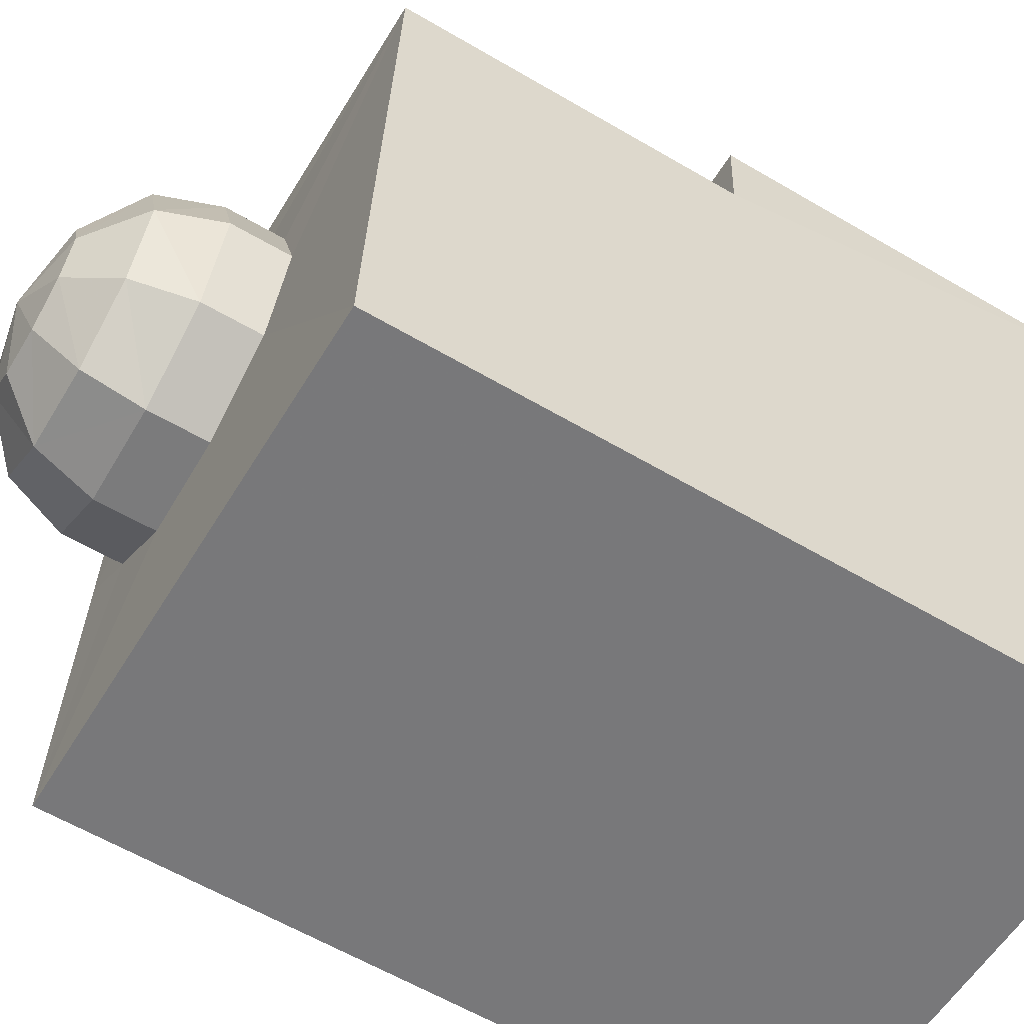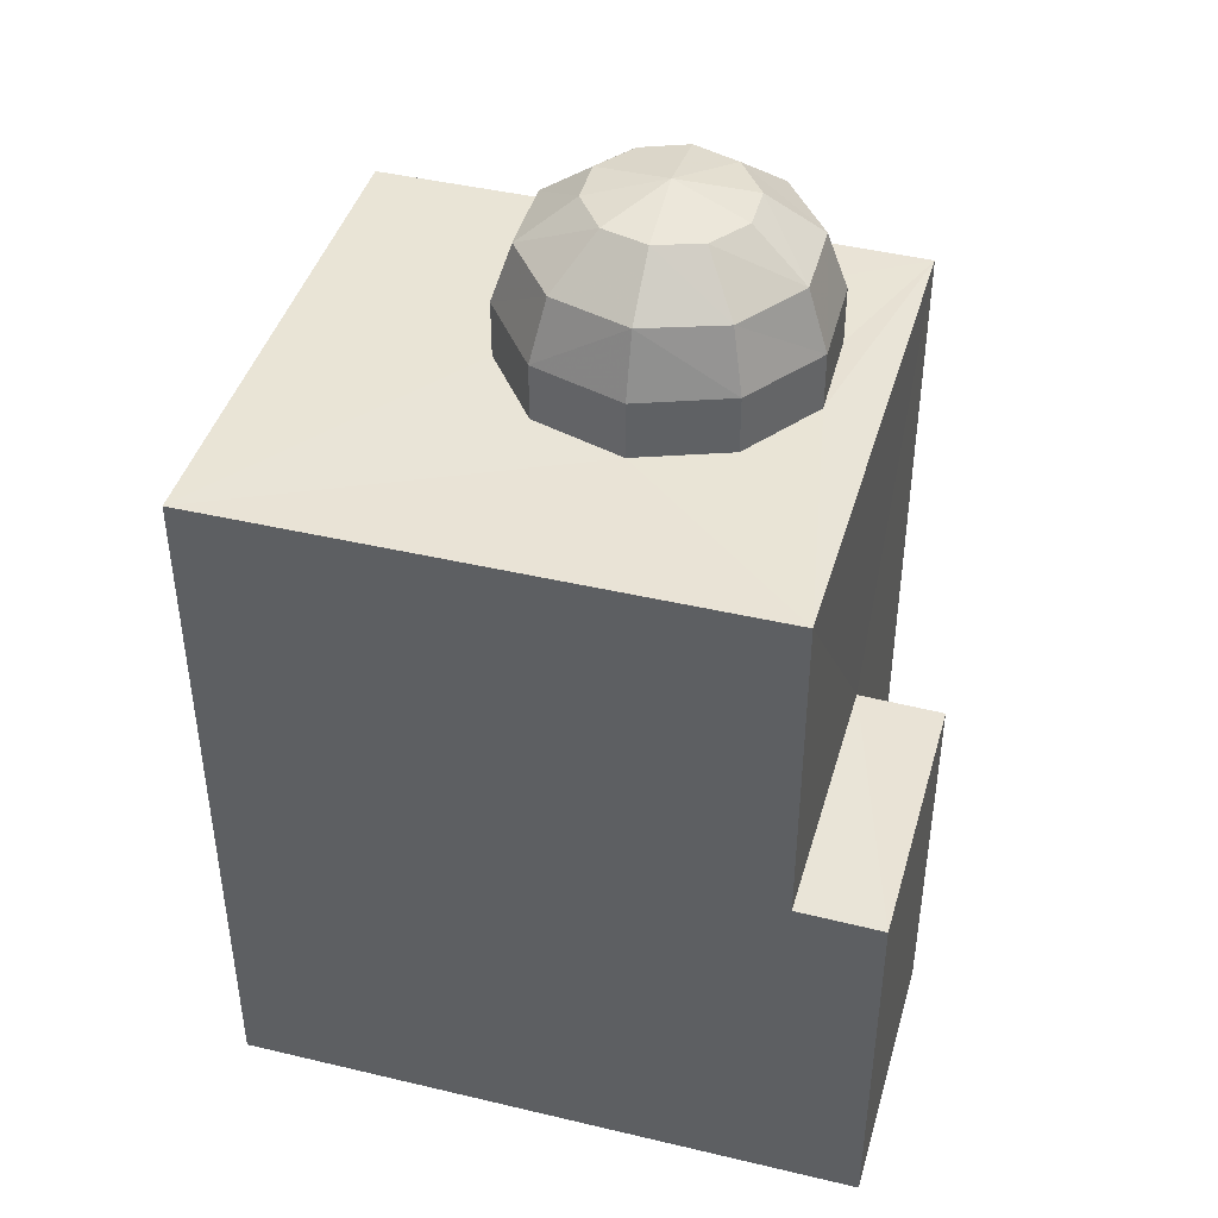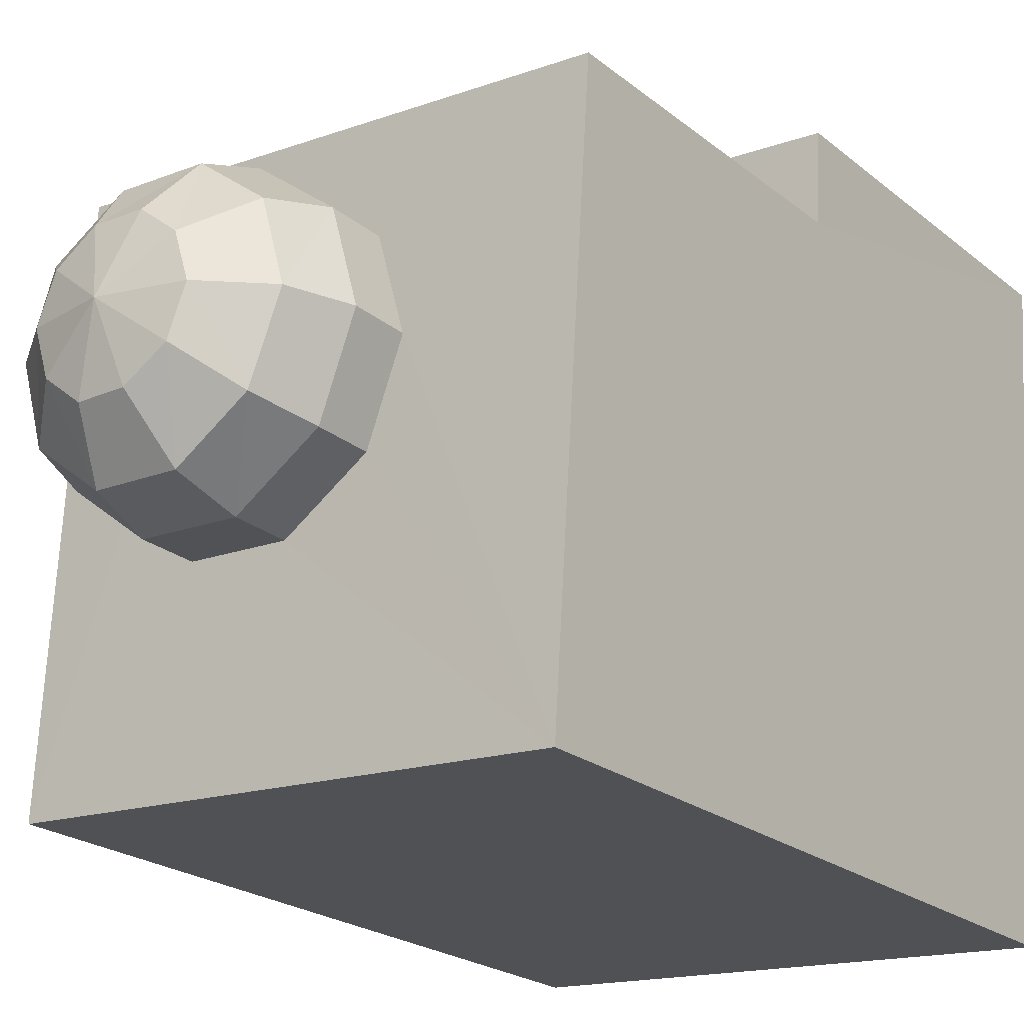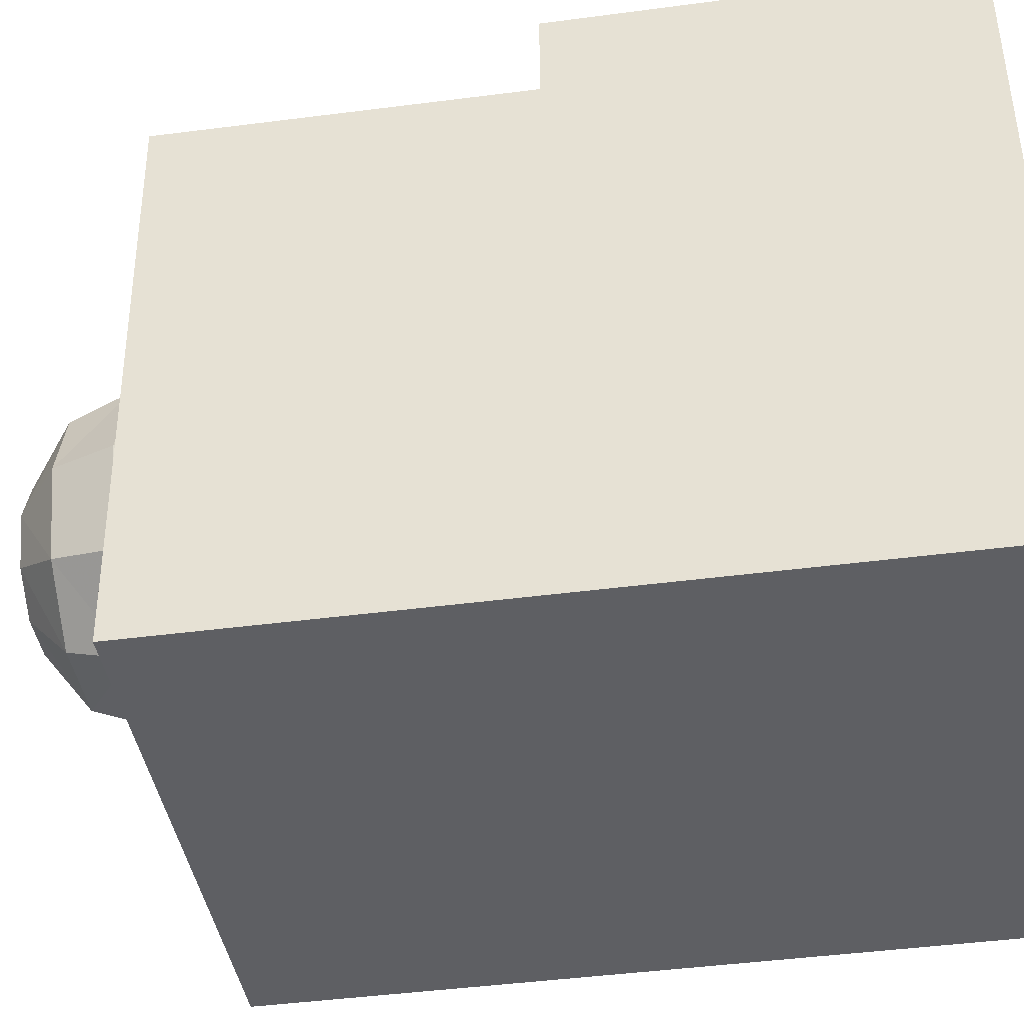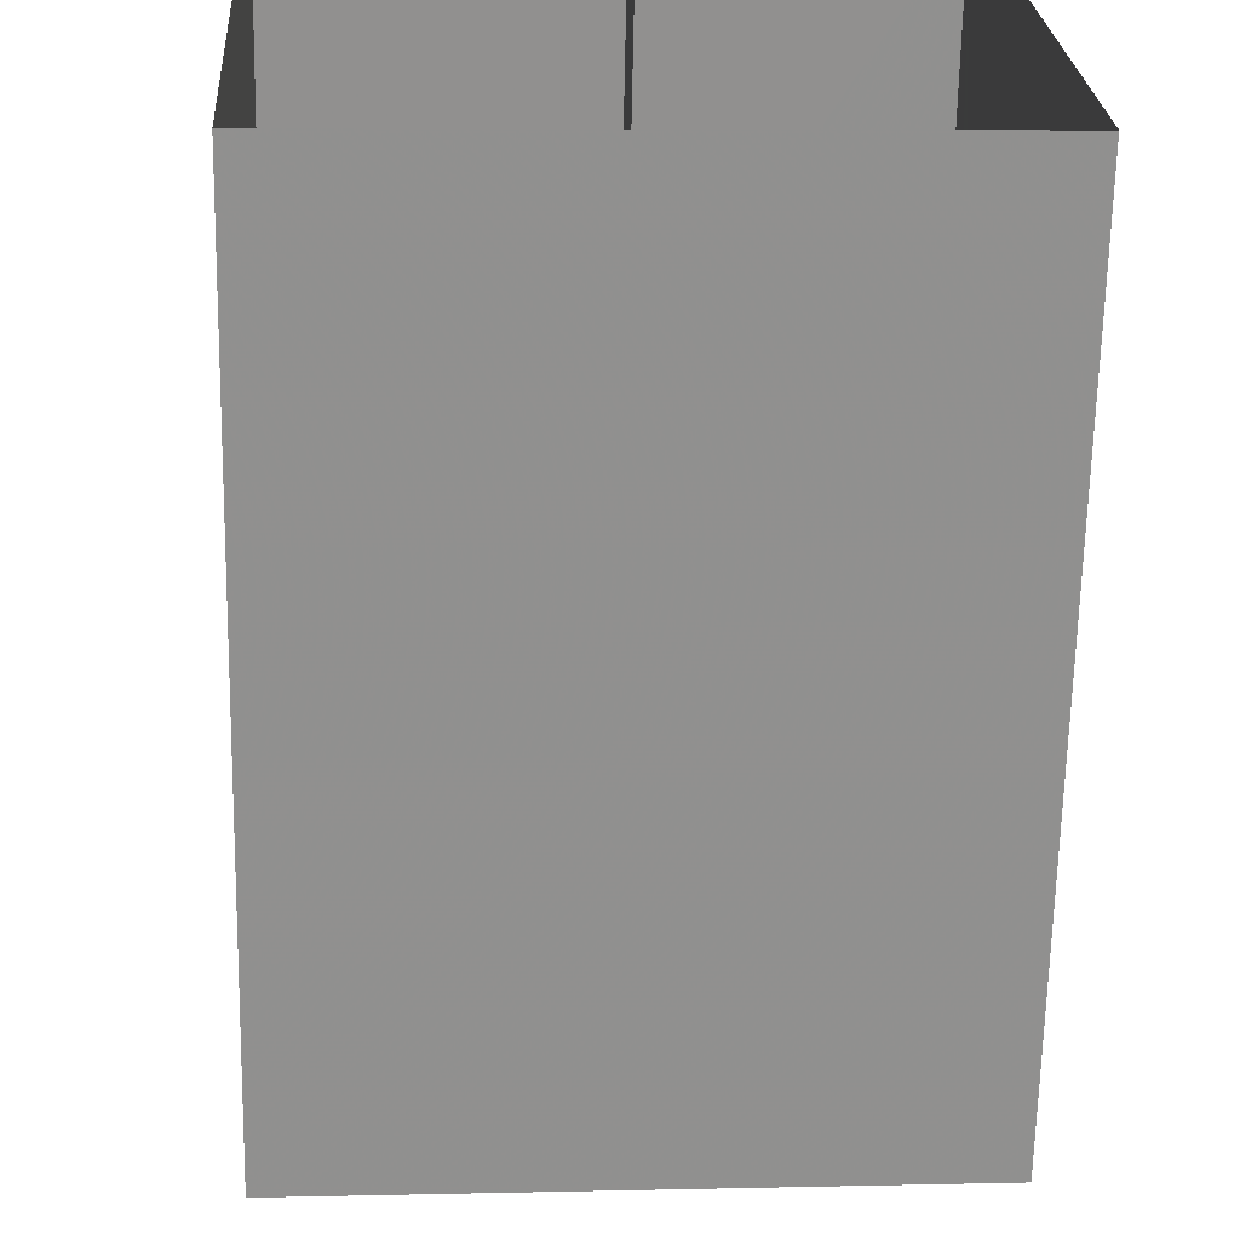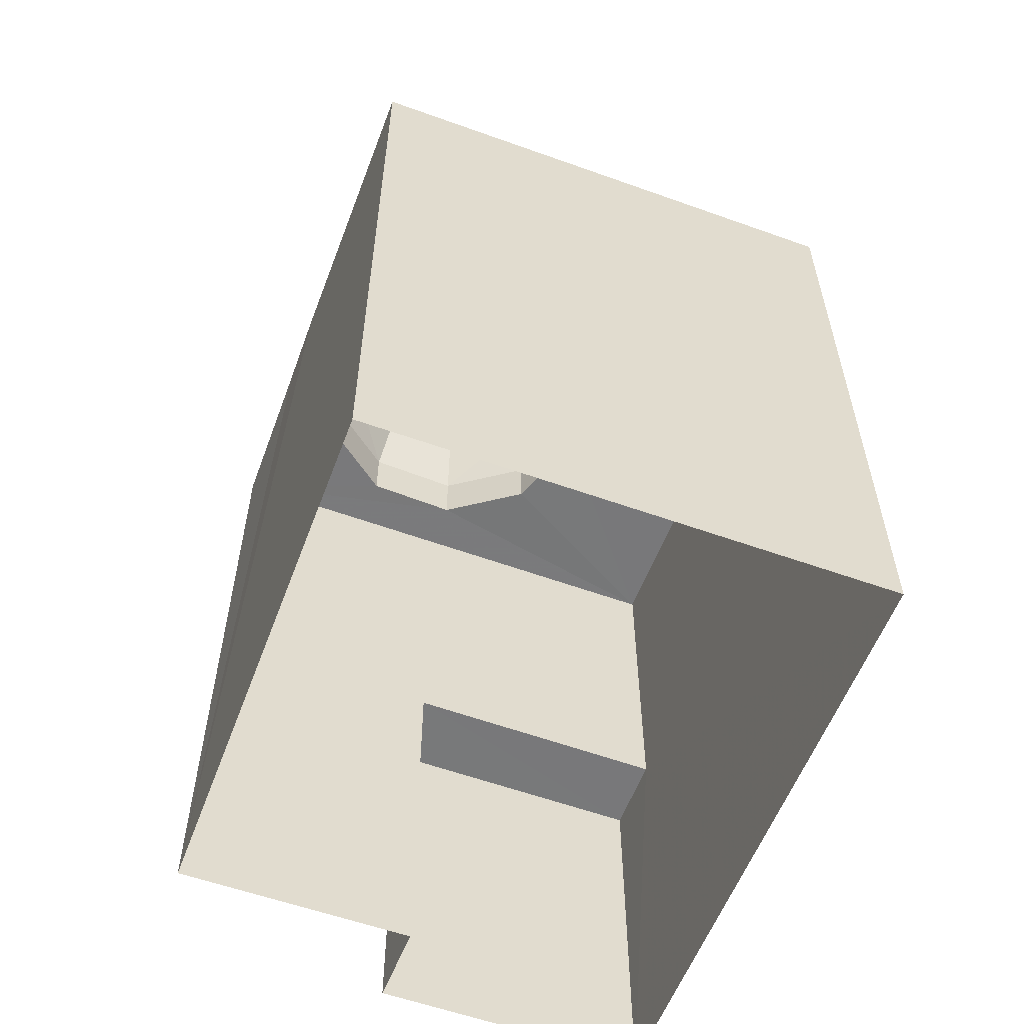
<metadata>
{"format":"obj","ext":"obj","renderer":"f3d","projection":"perspective","resolution":1024,"background":"white","views":[{"elev":-61.0,"azim":59.1,"up":"+Y"},{"elev":42.8,"azim":102.1,"up":"+Z"},{"elev":-22.5,"azim":36.5,"up":"+Y"},{"elev":-44.4,"azim":98.7,"up":"+Y"},{"elev":-65.4,"azim":178.8,"up":"+Y"},{"elev":-57.5,"azim":-24.3,"up":"+Z"}]}
</metadata>
<code>
v -3.732e+05 -1.039e+05 28.16
v -3.732e+05 -1.039e+05 28.16
v -3.732e+05 -1.039e+05 28.16
v -3.732e+05 -1.039e+05 28.16
v -3.732e+05 -1.039e+05 28.16
v -3.732e+05 -1.039e+05 28.16
v -3.732e+05 -1.039e+05 43.75
v -3.732e+05 -1.039e+05 44.03
v -3.732e+05 -1.039e+05 43.75
v -3.732e+05 -1.039e+05 42.98
v -3.732e+05 -1.039e+05 41.92
v -3.732e+05 -1.039e+05 41.92
v -3.732e+05 -1.039e+05 42.98
v -3.732e+05 -1.039e+05 43.75
v -3.732e+05 -1.039e+05 43.75
v -3.732e+05 -1.039e+05 42.98
v -3.732e+05 -1.039e+05 41.92
v -3.732e+05 -1.039e+05 41.92
v -3.732e+05 -1.039e+05 42.98
v -3.732e+05 -1.039e+05 42.98
v -3.732e+05 -1.039e+05 41.92
v -3.732e+05 -1.039e+05 41.92
v -3.732e+05 -1.039e+05 42.98
v -3.732e+05 -1.039e+05 42.98
v -3.732e+05 -1.039e+05 43.75
v -3.732e+05 -1.039e+05 41.92
v -3.732e+05 -1.039e+05 43.75
v -3.732e+05 -1.039e+05 43.75
v -3.732e+05 -1.039e+05 41.92
v -3.732e+05 -1.039e+05 42.98
v -3.732e+05 -1.039e+05 41.92
v -3.732e+05 -1.039e+05 42.98
v -3.732e+05 -1.039e+05 43.75
v -3.732e+05 -1.039e+05 43.75
v -3.732e+05 -1.039e+05 43.75
v -3.732e+05 -1.039e+05 42.98
v -3.732e+05 -1.039e+05 41.92
v -3.732e+05 -1.039e+05 40.89
v -3.732e+05 -1.039e+05 40.89
v -3.732e+05 -1.039e+05 40.89
v -3.732e+05 -1.039e+05 40.89
v -3.732e+05 -1.039e+05 40.89
v -3.732e+05 -1.039e+05 40.89
v -3.732e+05 -1.039e+05 40.89
v -3.732e+05 -1.039e+05 40.89
v -3.732e+05 -1.039e+05 40.89
v -3.732e+05 -1.039e+05 40.89
v -3.732e+05 -1.039e+05 40.89
v -3.732e+05 -1.039e+05 40.89
v -3.732e+05 -1.039e+05 40.89
v -3.732e+05 -1.039e+05 40.89
v -3.732e+05 -1.039e+05 40.89
v -3.732e+05 -1.039e+05 40.89
v -3.732e+05 -1.039e+05 34.92
v -3.732e+05 -1.039e+05 34.92
v -3.732e+05 -1.039e+05 34.92
v -3.732e+05 -1.039e+05 34.92
f 1 2 3
f 3 2 4
f 4 2 5
f 2 6 5
f 7 8 9
f 10 11 12
f 13 10 12
f 14 8 15
f 16 17 18
f 16 19 17
f 20 21 22
f 20 23 21
f 9 13 24
f 7 9 24
f 15 8 25
f 13 12 26
f 24 13 26
f 27 8 28
f 23 29 21
f 23 30 29
f 20 22 31
f 32 20 31
f 33 8 7
f 14 32 19
f 34 14 19
f 32 31 17
f 19 32 17
f 25 30 23
f 25 33 30
f 15 23 20
f 15 25 23
f 35 36 10
f 35 27 36
f 35 8 27
f 10 37 11
f 10 36 37
f 33 24 30
f 33 7 24
f 34 8 14
f 38 39 40
f 41 38 42
f 43 44 40
f 42 45 46
f 47 48 44
f 49 45 48
f 40 39 50
f 41 39 38
f 41 42 46
f 43 40 50
f 51 44 43
f 46 45 52
f 47 44 51
f 53 48 47
f 49 48 53
f 52 45 49
f 54 55 56
f 54 57 55
f 35 10 13
f 9 35 13
f 9 8 35
f 36 18 37
f 36 16 18
f 15 20 32
f 14 15 32
f 28 8 34
f 27 16 36
f 27 28 16
f 28 19 16
f 28 34 19
f 25 8 33
f 24 26 29
f 30 24 29
f 41 12 11
f 41 46 12
f 47 22 21
f 53 47 21
f 55 5 6
f 56 55 6
f 2 56 6
f 2 54 56
f 51 17 31
f 51 43 17
f 42 3 45
f 3 42 1
f 40 1 38
f 1 42 38
f 50 18 17
f 43 50 17
f 51 31 22
f 47 51 22
f 49 21 29
f 49 53 21
f 39 37 18
f 50 39 18
f 44 48 57
f 48 4 57
f 57 5 55
f 57 4 5
f 48 3 4
f 48 45 3
f 52 26 12
f 46 52 12
f 39 11 37
f 39 41 11
f 49 29 26
f 52 49 26
f 2 1 54
f 1 40 54
f 54 44 57
f 54 40 44

</code>
